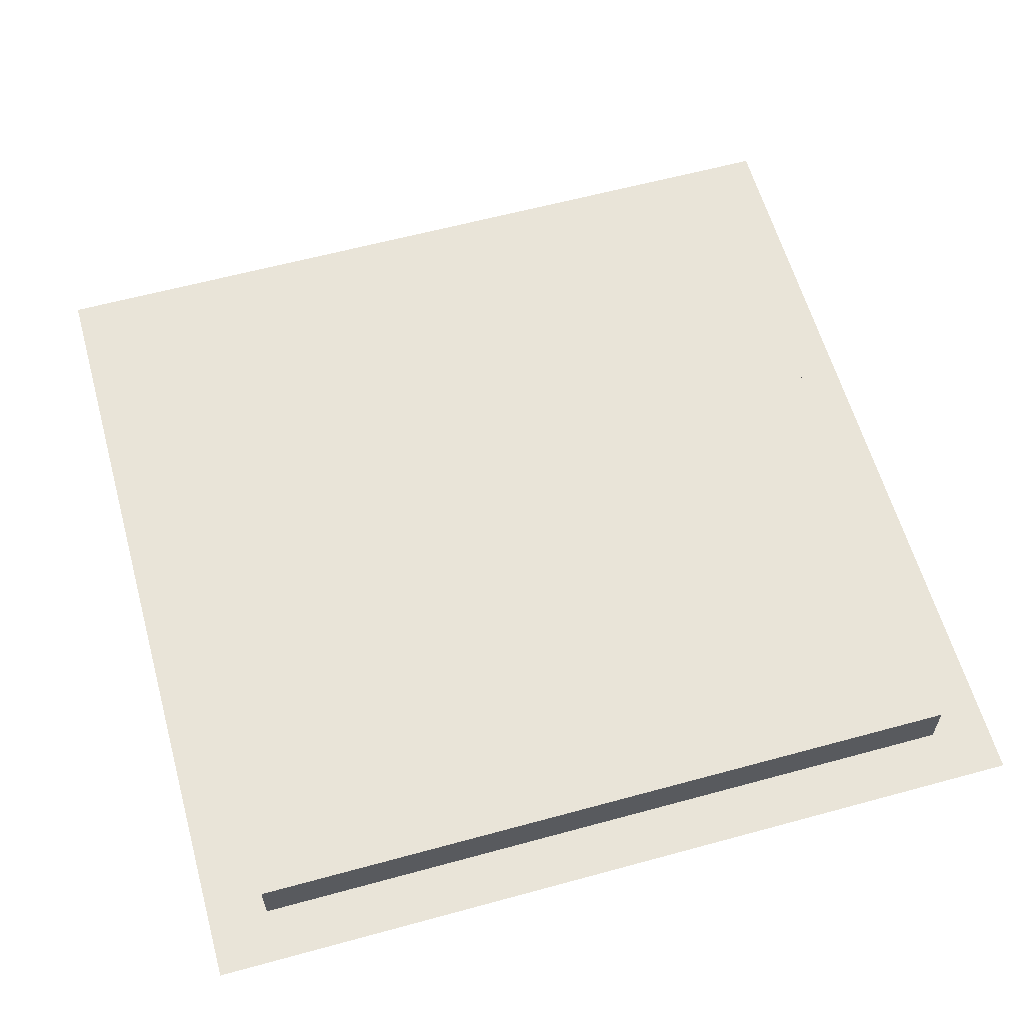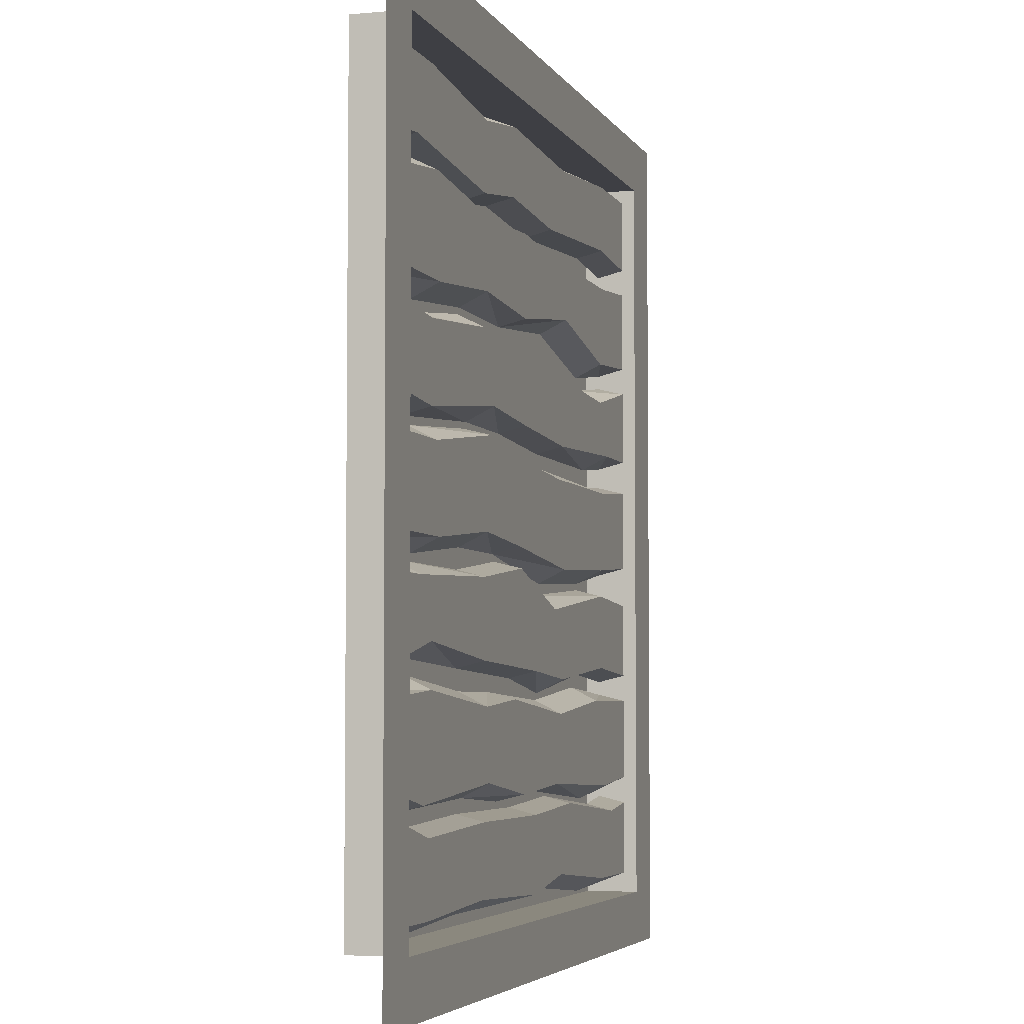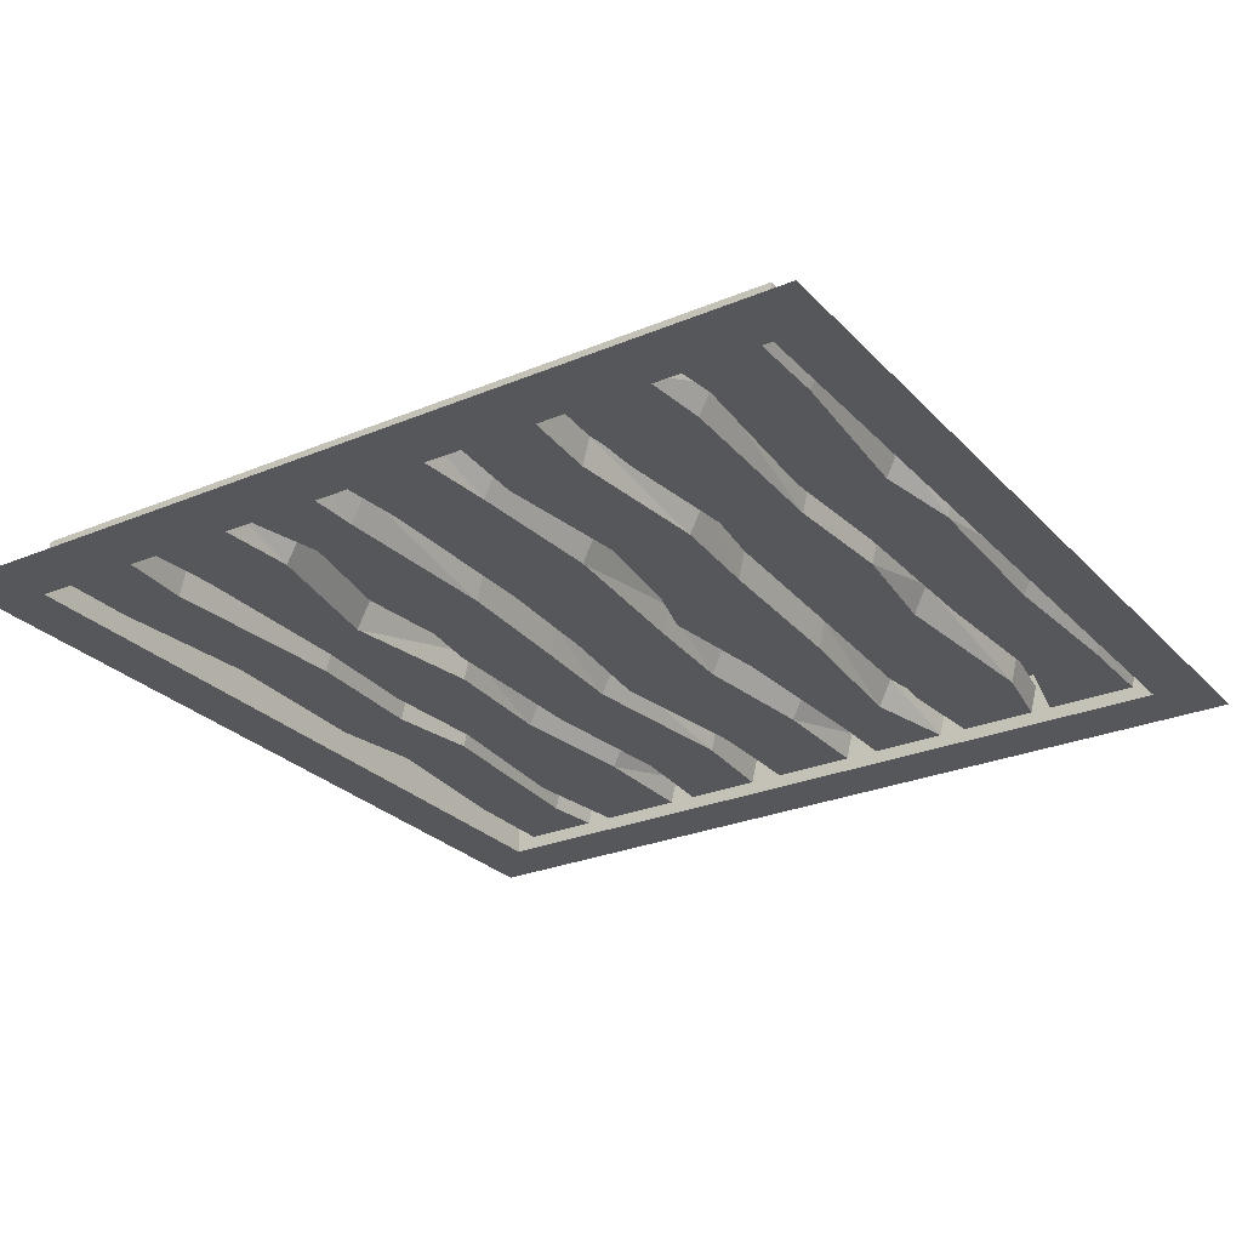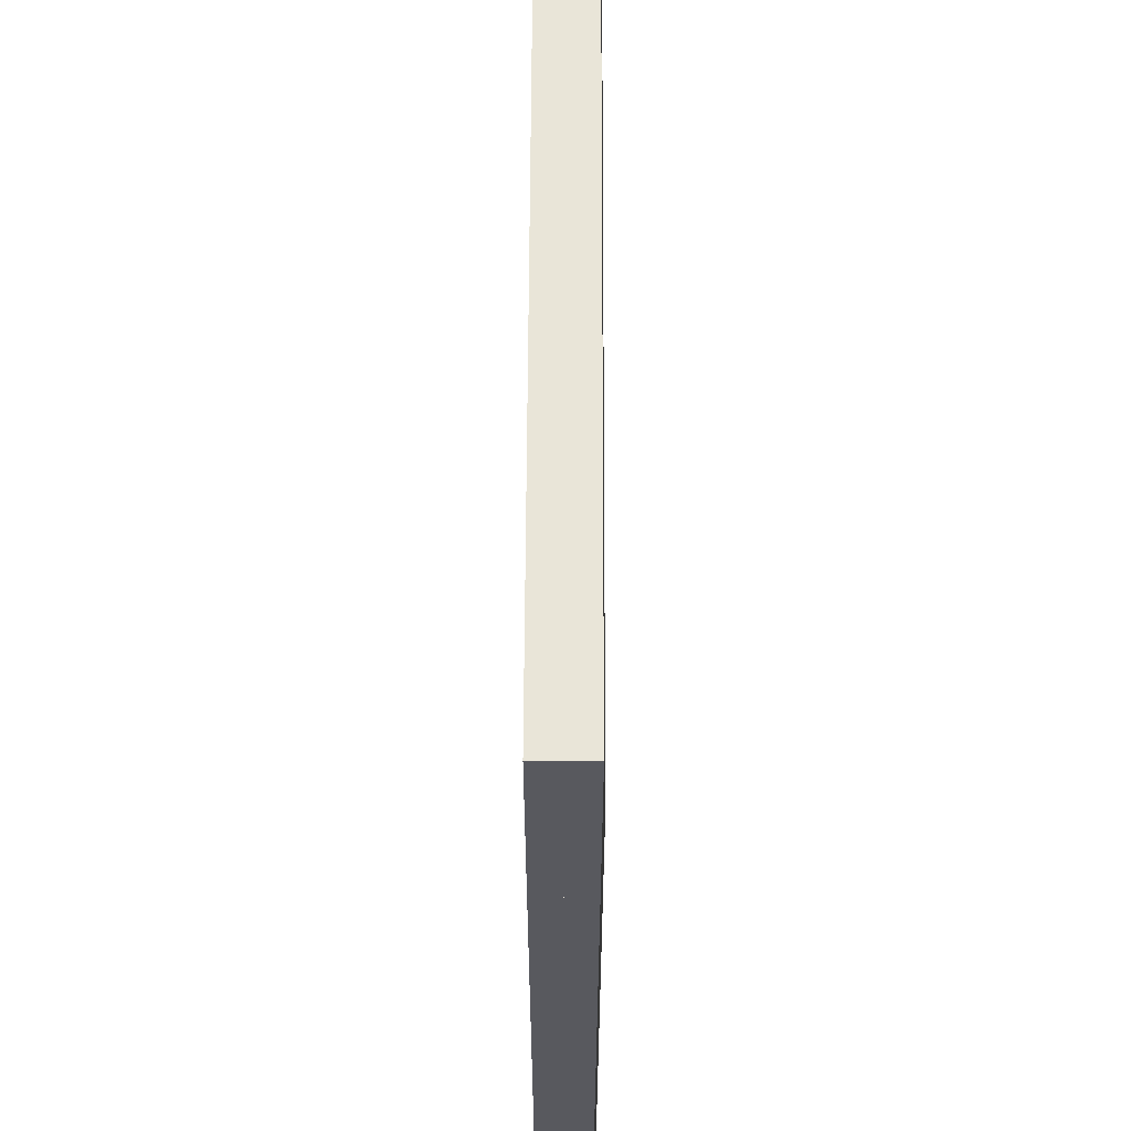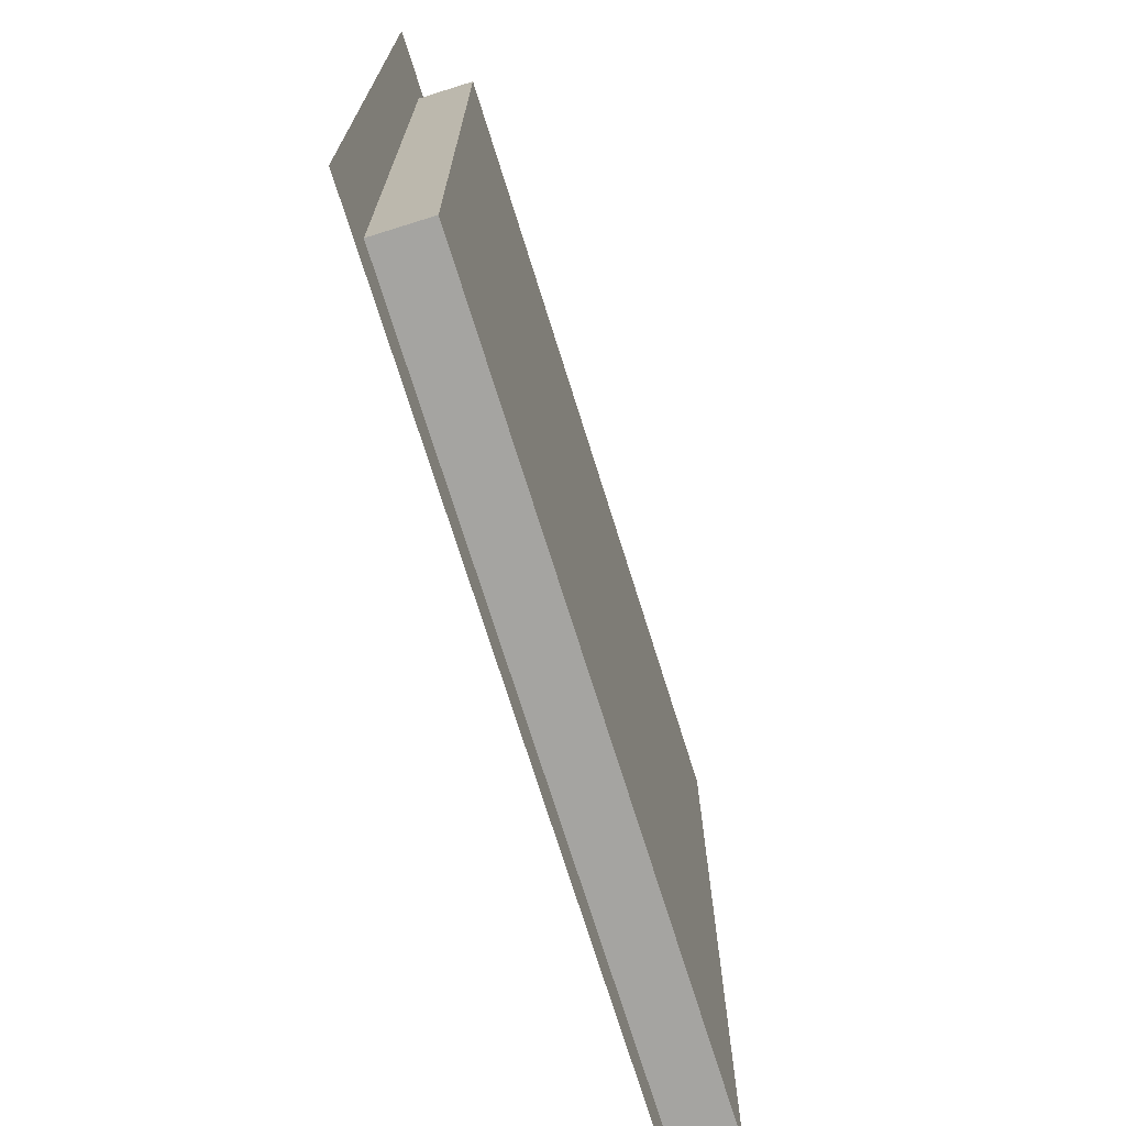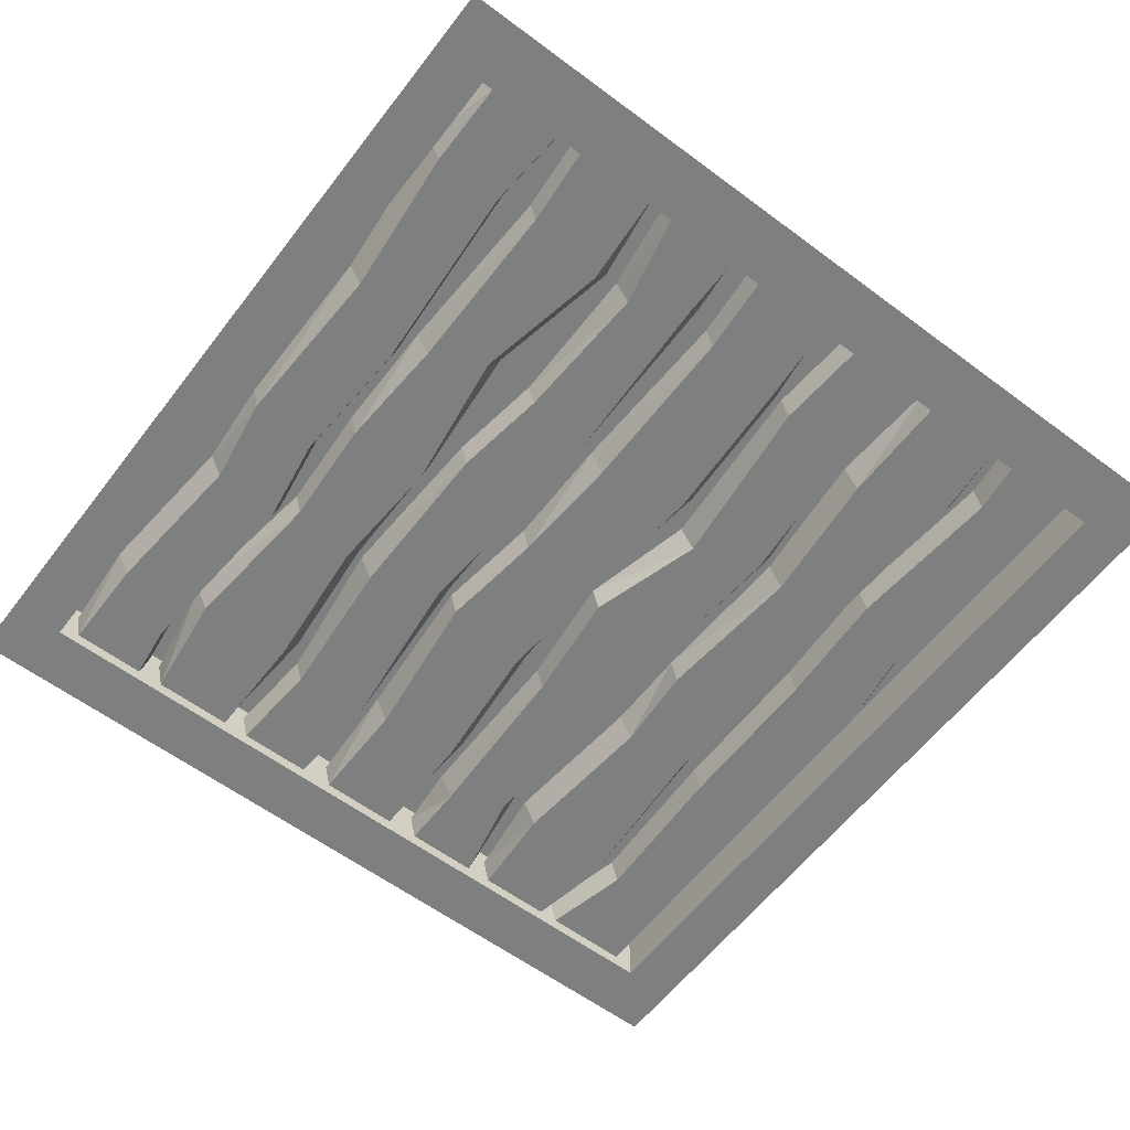
<metadata>
{"format":"obj","ext":"obj","renderer":"f3d","projection":"perspective","resolution":1024,"background":"white","views":[{"elev":60.5,"azim":-15.6,"up":"+Y"},{"elev":-4.5,"azim":-73.3,"up":"+Z"},{"elev":-27.0,"azim":123.0,"up":"+Y"},{"elev":59.7,"azim":-89.8,"up":"+Z"},{"elev":-73.3,"azim":107.4,"up":"+Z"},{"elev":-59.6,"azim":52.6,"up":"+Y"}]}
</metadata>
<code>
v 0.5 0 -0.5
v 0.5 0 -0.4375
v 0.4297 0 -0.4375
v 0.4297 0 -0.5
v -0.4297 0 -0.4375
v -0.4297 0 -0.5
v -0.5 0 -0.4375
v -0.5 0 -0.5
v 0.5 0 0.4375
v 0.5 0 0.5
v 0.4297 0 0.5
v 0.4297 0 0.4375
v 0.4297 0.0625 0.4375
v 0.4297 0.0625 -0.4375
v -0.4297 0.0625 -0.4375
v -0.4297 0 0.4375
v -0.5 0 0.4375
v -0.4297 0 0.5
v -0.5 0 0.5
v -0.4297 0.0625 0.4375
v 0.3672 0.01562 -0.3359
v 0.3203 0.01562 -0.4141
v 0.4297 0.01562 -0.4141
v 0.4297 0.01562 -0.3281
v 0.4297 0.04688 -0.3203
v 0.3672 0.04688 -0.3281
v 0.1797 0.04688 -0.3125
v 0.1797 0.01562 -0.3203
v 0.1406 0.01562 -0.3984
v 0.3203 0.04688 -0.4297
v 0.4297 0.04688 -0.4219
v 0.1406 0.04688 -0.4141
v 0.03906 0.01562 -0.4141
v 0.03906 0.04688 -0.4219
v -0.1562 0.04688 -0.4219
v -0.1562 0.01562 -0.4062
v -0.3281 0.01562 -0.4141
v -0.3281 0.04688 -0.4297
v -0.4297 0.01562 -0.4141
v -0.4297 0.04688 -0.4219
v 0.03906 0.01562 -0.3281
v -0.1484 0.01562 -0.3281
v -0.3281 0.01562 -0.3359
v -0.4297 0.01562 -0.3125
v 0.03906 0.04688 -0.3203
v -0.1484 0.04688 -0.3203
v -0.3281 0.04688 -0.3281
v -0.4297 0.04688 -0.3047
v 0.1641 0.01562 0.2344
v 0.1328 0.01562 0.2969
v 0 0.01562 0.3047
v 0 0.01562 0.2109
v 0 0.04688 0.2031
v 0.1641 0.04688 0.2188
v 0.3203 0.04688 0.1875
v 0.3203 0.01562 0.2031
v 0.3359 0.01562 0.2969
v 0.1328 0.04688 0.3125
v 0 0.04688 0.3125
v -0.125 0.04688 0.3047
v -0.125 0.01562 0.2969
v -0.1406 0.01562 0.2188
v -0.1406 0.04688 0.2031
v -0.2969 0.01562 0.2031
v -0.2969 0.04688 0.1875
v -0.4297 0.04688 0.1953
v -0.4297 0.01562 0.2031
v -0.4297 0.01562 0.2969
v -0.3047 0.01562 0.3125
v -0.3047 0.04688 0.3281
v -0.4297 0.04688 0.3047
v 0.3359 0.04688 0.3047
v 0.4297 0.01562 0.3047
v 0.4297 0.04688 0.3125
v 0.4297 0.01562 0.2109
v 0.4297 0.04688 0.2031
v 0.1484 0.01562 0.08594
v 0.1562 0.01562 0.1641
v 0.04688 0.01562 0.1797
v 0 0.01562 0.09375
v 0 0.04688 0.08594
v 0.1484 0.04688 0.07812
v 0.3516 0.04688 0.07812
v 0.3516 0.01562 0.09375
v 0.3203 0.01562 0.1562
v 0.1562 0.04688 0.1719
v 0.04688 0.04688 0.1875
v -0.1484 0.04688 0.1953
v -0.1484 0.01562 0.1797
v -0.1172 0.01562 0.1016
v -0.1172 0.04688 0.08594
v -0.3203 0.01562 0.07812
v -0.3203 0.04688 0.07031
v -0.4297 0.04688 0.07812
v -0.4297 0.01562 0.08594
v -0.4297 0.01562 0.1719
v -0.3203 0.01562 0.1641
v -0.3203 0.04688 0.1719
v -0.4297 0.04688 0.1797
v 0.3203 0.04688 0.1719
v 0.4297 0.01562 0.1797
v 0.4297 0.04688 0.1875
v 0.4297 0.01562 0.09375
v 0.4297 0.04688 0.08594
v 0.1562 0.01562 -0.05469
v 0.1328 0.01562 0.04688
v 0 0.01562 0.05469
v -0.02344 0.01562 -0.03906
v -0.02344 0.04688 -0.04688
v 0.1562 0.04688 -0.07031
v 0.3203 0.04688 -0.0625
v 0.3203 0.01562 -0.04688
v 0.3359 0.01562 0.04688
v 0.1328 0.04688 0.0625
v 0 0.04688 0.0625
v -0.125 0.04688 0.07812
v -0.125 0.01562 0.07031
v -0.1406 0.01562 -0.03125
v -0.1406 0.04688 -0.04688
v -0.2969 0.01562 -0.04688
v -0.2969 0.04688 -0.0625
v -0.4297 0.04688 -0.05469
v -0.4297 0.01562 -0.04688
v -0.4297 0.01562 0.04688
v -0.3047 0.01562 0.04688
v -0.3047 0.04688 0.0625
v -0.4297 0.04688 0.05469
v 0.3359 0.04688 0.05469
v 0.4297 0.01562 0.05469
v 0.4297 0.04688 0.0625
v 0.4297 0.01562 -0.03906
v 0.4297 0.04688 -0.04688
v 0.2969 0.01562 -0.2031
v 0.3359 0.01562 -0.3047
v 0.4297 0.01562 -0.2969
v 0.4297 0.01562 -0.2031
v 0.4297 0.04688 -0.1953
v 0.2969 0.04688 -0.1875
v 0.1406 0.04688 -0.2031
v 0.1406 0.01562 -0.2188
v 0.125 0.01562 -0.2969
v 0.3359 0.04688 -0.3203
v 0.4297 0.04688 -0.3047
v 0.125 0.04688 -0.3047
v -0.007812 0.01562 -0.3047
v -0.007812 0.04688 -0.3125
v -0.1328 0.04688 -0.3047
v -0.1328 0.01562 -0.2891
v -0.3438 0.01562 -0.3047
v -0.3438 0.04688 -0.3125
v -0.4297 0.01562 -0.2891
v -0.4297 0.04688 -0.2969
v -0.03906 0.01562 -0.2031
v -0.1406 0.01562 -0.2109
v -0.3203 0.01562 -0.1953
v -0.4297 0.01562 -0.2031
v -0.03906 0.04688 -0.1953
v -0.1406 0.04688 -0.1953
v -0.3203 0.04688 -0.1797
v -0.4297 0.04688 -0.1953
v 0.3203 0.01562 -0.07812
v 0.3203 0.01562 -0.1641
v 0.4297 0.01562 -0.1719
v 0.4297 0.01562 -0.08594
v 0.4297 0.04688 -0.07812
v 0.3203 0.04688 -0.07031
v 0.1172 0.04688 -0.08594
v 0.1172 0.01562 -0.1016
v 0.1484 0.01562 -0.1797
v 0.3203 0.04688 -0.1719
v 0.4297 0.04688 -0.1797
v 0.1484 0.04688 -0.1953
v 0.03906 0.01562 -0.1719
v 0.03906 0.04688 -0.1797
v -0.1484 0.04688 -0.1719
v -0.1484 0.01562 -0.1641
v -0.3203 0.01562 -0.1484
v -0.3203 0.04688 -0.1641
v -0.4297 0.01562 -0.1719
v -0.4297 0.04688 -0.1797
v -0.01562 0.01562 -0.0625
v -0.1484 0.01562 -0.07812
v -0.3516 0.01562 -0.08594
v -0.4297 0.01562 -0.08594
v -0.01562 0.04688 -0.05469
v -0.1484 0.04688 -0.07031
v -0.3516 0.04688 -0.07031
v -0.4297 0.04688 -0.07812
v 0.1016 0.01562 0.3281
v 0.1562 0.01562 0.4062
v -0.03906 0.01562 0.4141
v -0.04688 0.01562 0.3359
v -0.04688 0.04688 0.3281
v 0.1016 0.04688 0.3203
v 0.3281 0.04688 0.3359
v 0.3281 0.01562 0.3438
v 0.3281 0.01562 0.4219
v 0.1562 0.04688 0.4219
v -0.03906 0.04688 0.4219
v -0.1406 0.04688 0.4141
v -0.1406 0.01562 0.3984
v -0.1484 0.01562 0.3203
v -0.1484 0.04688 0.3125
v -0.3672 0.01562 0.3359
v -0.3672 0.04688 0.3281
v -0.4297 0.04688 0.3203
v -0.4297 0.01562 0.3281
v -0.4297 0.01562 0.4141
v -0.3203 0.01562 0.4141
v -0.3203 0.04688 0.4297
v -0.4297 0.04688 0.4219
v 0.3281 0.04688 0.4375
v 0.4297 0.01562 0.4219
v 0.4297 0.04688 0.4297
v 0.4297 0.01562 0.3359
v 0.4297 0.04688 0.3281
f 1 2 3
f 1 3 4
f 4 3 5
f 4 5 6
f 6 5 7
f 6 7 8
f 9 10 11
f 9 11 12
f 9 12 2
f 2 12 3
f 5 16 17
f 5 17 7
f 16 18 19
f 16 19 17
f 18 16 12
f 18 12 11
f 20 15 14
f 20 14 13
f 3 12 13
f 3 13 14
f 3 14 5
f 5 14 15
f 5 15 16
f 20 13 12
f 20 12 16
f 20 16 15
f 21 22 23
f 21 23 24
f 21 28 22
f 22 28 29
f 29 28 41
f 29 41 33
f 33 41 42
f 33 42 36
f 36 42 43
f 36 43 37
f 37 43 44
f 37 44 39
f 49 50 51
f 49 51 52
f 49 56 50
f 50 56 57
f 51 61 52
f 52 61 62
f 67 64 68
f 68 64 69
f 57 56 75
f 57 75 73
f 77 78 79
f 77 79 80
f 77 84 78
f 78 84 85
f 79 89 80
f 80 89 90
f 95 92 96
f 96 92 97
f 85 84 103
f 85 103 101
f 69 64 62
f 69 62 61
f 97 92 90
f 97 90 89
f 105 106 107
f 105 107 108
f 105 112 106
f 106 112 113
f 107 117 108
f 108 117 118
f 123 120 124
f 124 120 125
f 113 112 131
f 113 131 129
f 125 120 118
f 125 118 117
f 133 134 135
f 133 135 136
f 133 140 134
f 134 140 141
f 141 140 153
f 141 153 145
f 145 153 154
f 145 154 148
f 148 154 155
f 148 155 149
f 149 155 156
f 149 156 151
f 161 162 163
f 161 163 164
f 161 168 162
f 162 168 169
f 169 168 181
f 169 181 173
f 173 181 182
f 173 182 176
f 176 182 183
f 176 183 177
f 177 183 184
f 177 184 179
f 189 190 191
f 189 191 192
f 189 196 190
f 190 196 197
f 191 201 192
f 192 201 202
f 207 204 208
f 208 204 209
f 197 196 215
f 197 215 213
f 209 204 202
f 209 202 201
f 21 24 25
f 21 25 26
f 21 26 27
f 21 27 28
f 22 29 30
f 22 30 23
f 23 30 31
f 30 29 32
f 32 29 33
f 32 33 34
f 34 33 35
f 35 33 36
f 35 36 37
f 35 37 38
f 38 37 39
f 38 39 40
f 28 27 45
f 28 45 41
f 41 45 42
f 42 45 46
f 42 46 47
f 42 47 43
f 43 47 48
f 43 48 44
f 49 52 53
f 49 53 54
f 49 54 55
f 49 55 56
f 50 57 58
f 50 58 51
f 51 58 59
f 51 59 60
f 51 60 61
f 52 62 53
f 53 62 63
f 63 62 64
f 63 64 65
f 65 64 66
f 66 64 67
f 68 69 70
f 68 70 71
f 58 57 72
f 72 57 73
f 72 73 74
f 56 55 76
f 56 76 75
f 77 80 81
f 77 81 82
f 77 82 83
f 77 83 84
f 78 85 86
f 78 86 79
f 79 86 87
f 79 87 88
f 79 88 89
f 80 90 81
f 81 90 91
f 91 90 92
f 91 92 93
f 93 92 94
f 94 92 95
f 96 97 98
f 96 98 99
f 86 85 100
f 100 85 101
f 100 101 102
f 84 83 104
f 84 104 103
f 69 61 70
f 70 61 60
f 97 89 98
f 98 89 88
f 105 108 109
f 105 109 110
f 105 110 111
f 105 111 112
f 106 113 114
f 106 114 107
f 107 114 115
f 107 115 116
f 107 116 117
f 108 118 109
f 109 118 119
f 119 118 120
f 119 120 121
f 121 120 122
f 122 120 123
f 124 125 126
f 124 126 127
f 114 113 128
f 128 113 129
f 128 129 130
f 112 111 132
f 112 132 131
f 125 117 126
f 126 117 116
f 133 136 137
f 133 137 138
f 133 138 139
f 133 139 140
f 134 141 142
f 134 142 135
f 135 142 143
f 142 141 144
f 144 141 145
f 144 145 146
f 146 145 147
f 147 145 148
f 147 148 149
f 147 149 150
f 150 149 151
f 150 151 152
f 140 139 157
f 140 157 153
f 153 157 154
f 154 157 158
f 154 158 159
f 154 159 155
f 155 159 160
f 155 160 156
f 161 164 165
f 161 165 166
f 161 166 167
f 161 167 168
f 162 169 170
f 162 170 163
f 163 170 171
f 170 169 172
f 172 169 173
f 172 173 174
f 174 173 175
f 175 173 176
f 175 176 177
f 175 177 178
f 178 177 179
f 178 179 180
f 168 167 185
f 168 185 181
f 181 185 182
f 182 185 186
f 182 186 187
f 182 187 183
f 183 187 188
f 183 188 184
f 189 192 193
f 189 193 194
f 189 194 195
f 189 195 196
f 190 197 198
f 190 198 191
f 191 198 199
f 191 199 200
f 191 200 201
f 192 202 193
f 193 202 203
f 203 202 204
f 203 204 205
f 205 204 206
f 206 204 207
f 208 209 210
f 208 210 211
f 198 197 212
f 212 197 213
f 212 213 214
f 196 195 216
f 196 216 215
f 209 201 210
f 210 201 200

</code>
